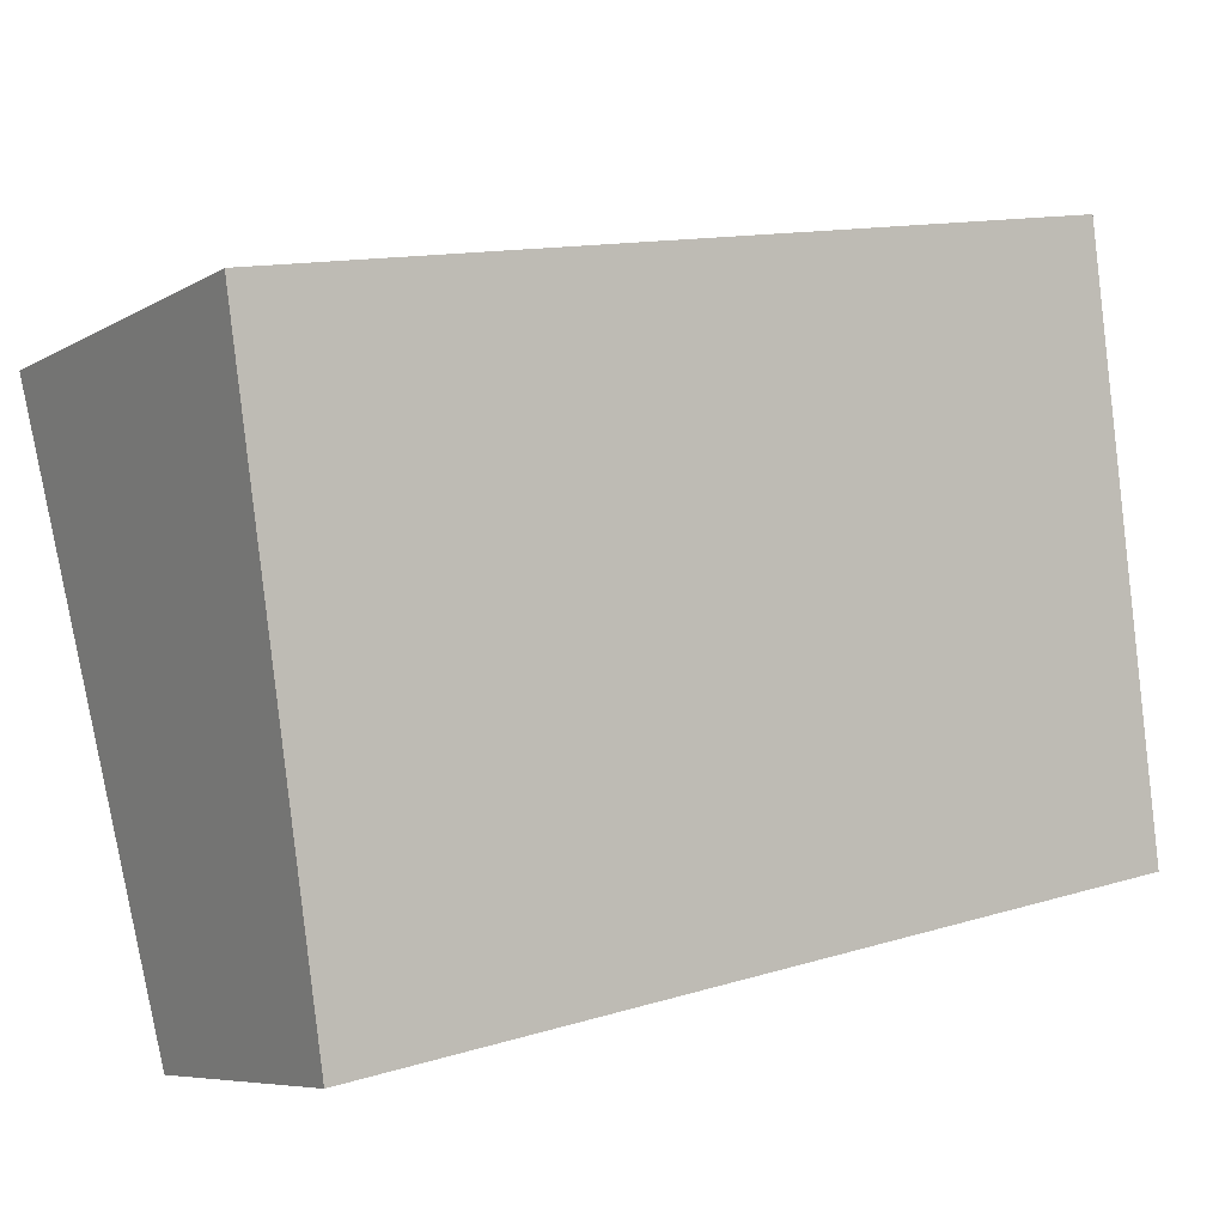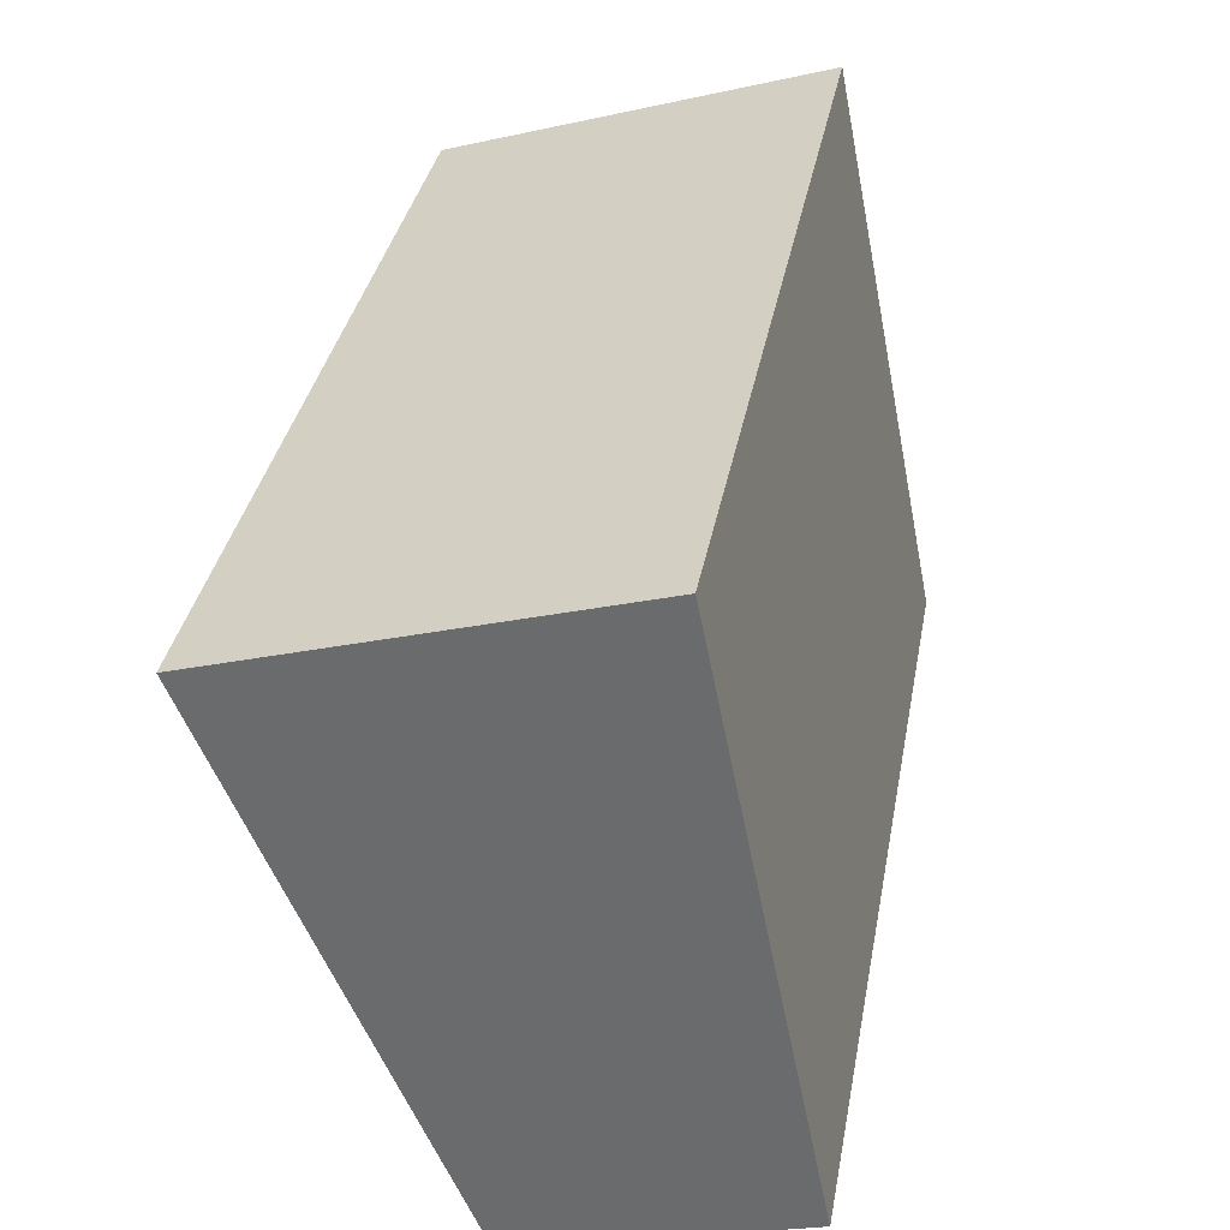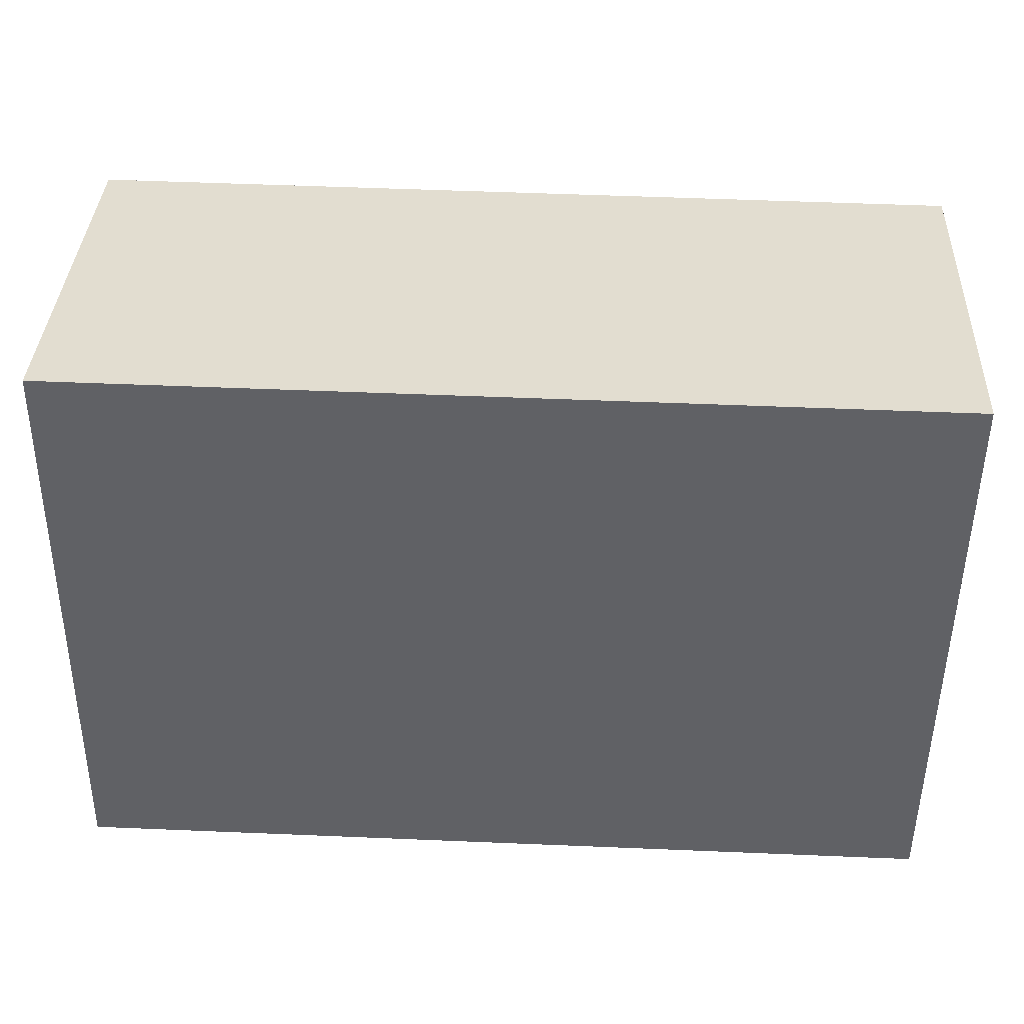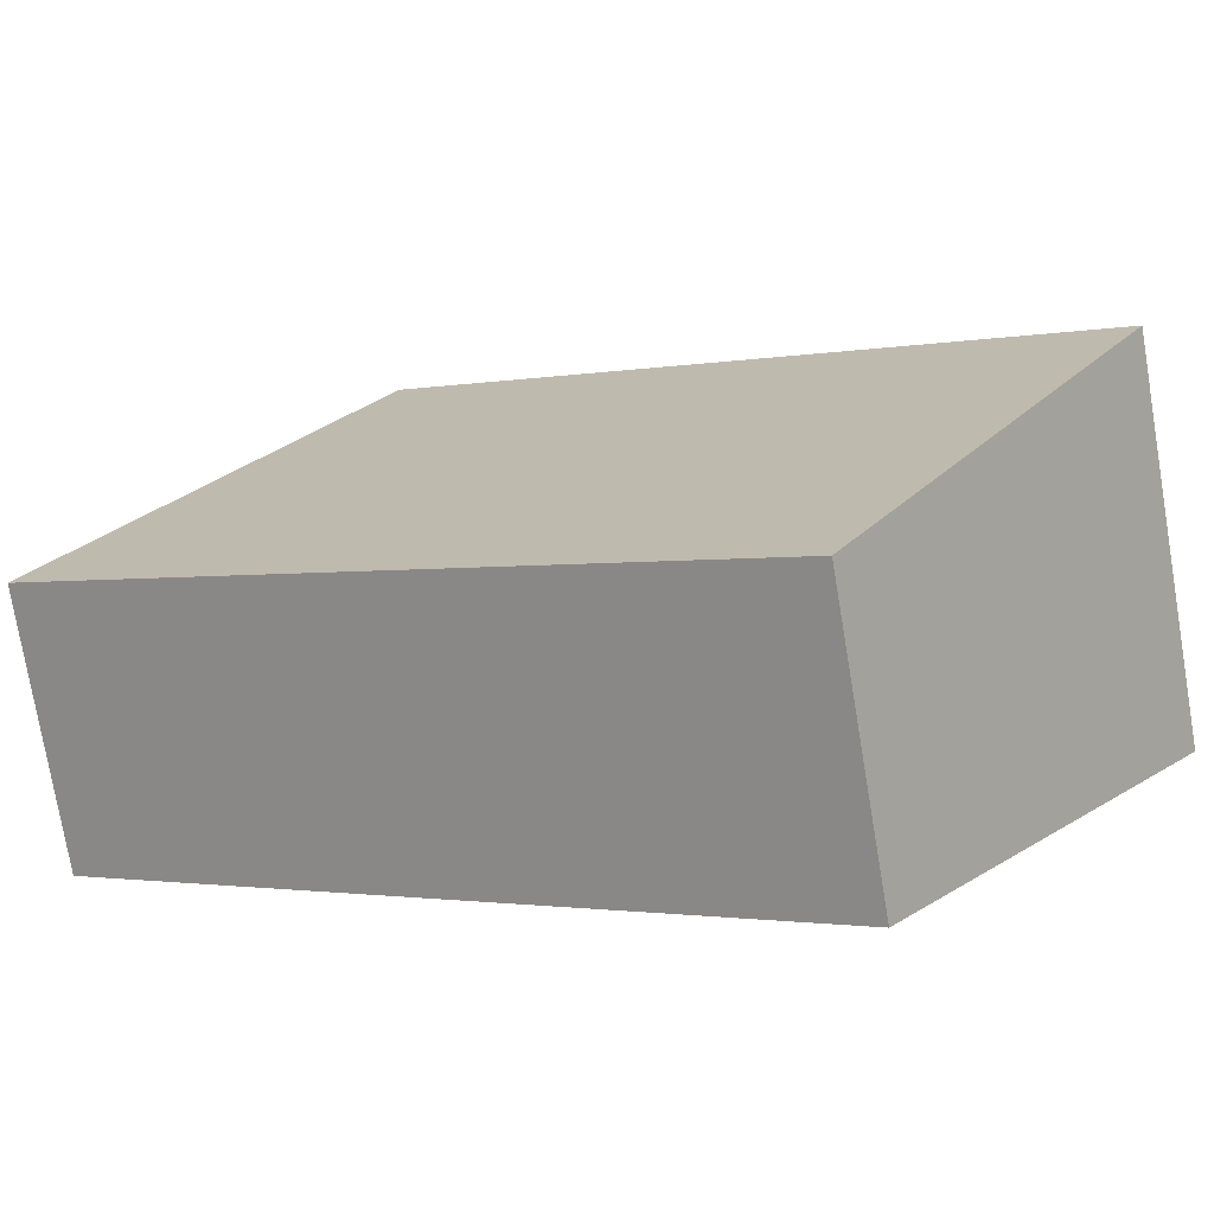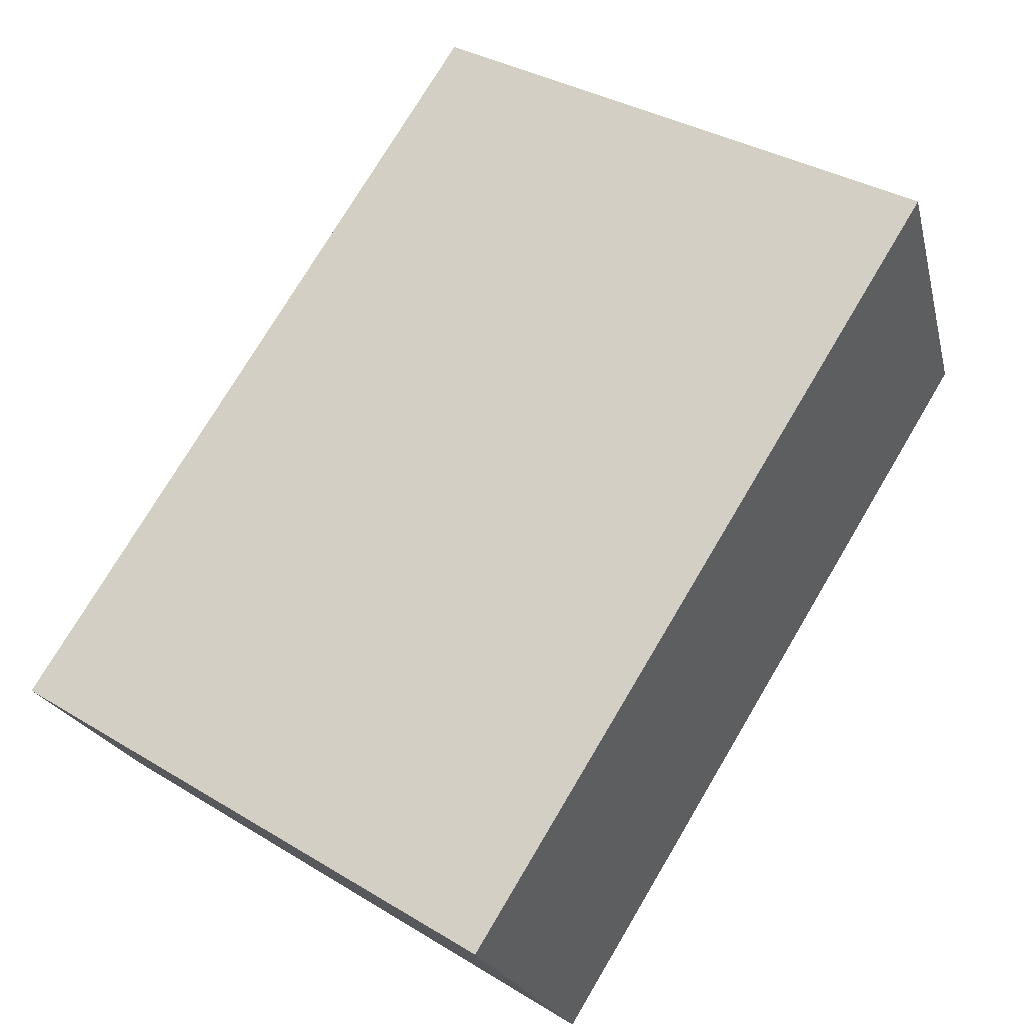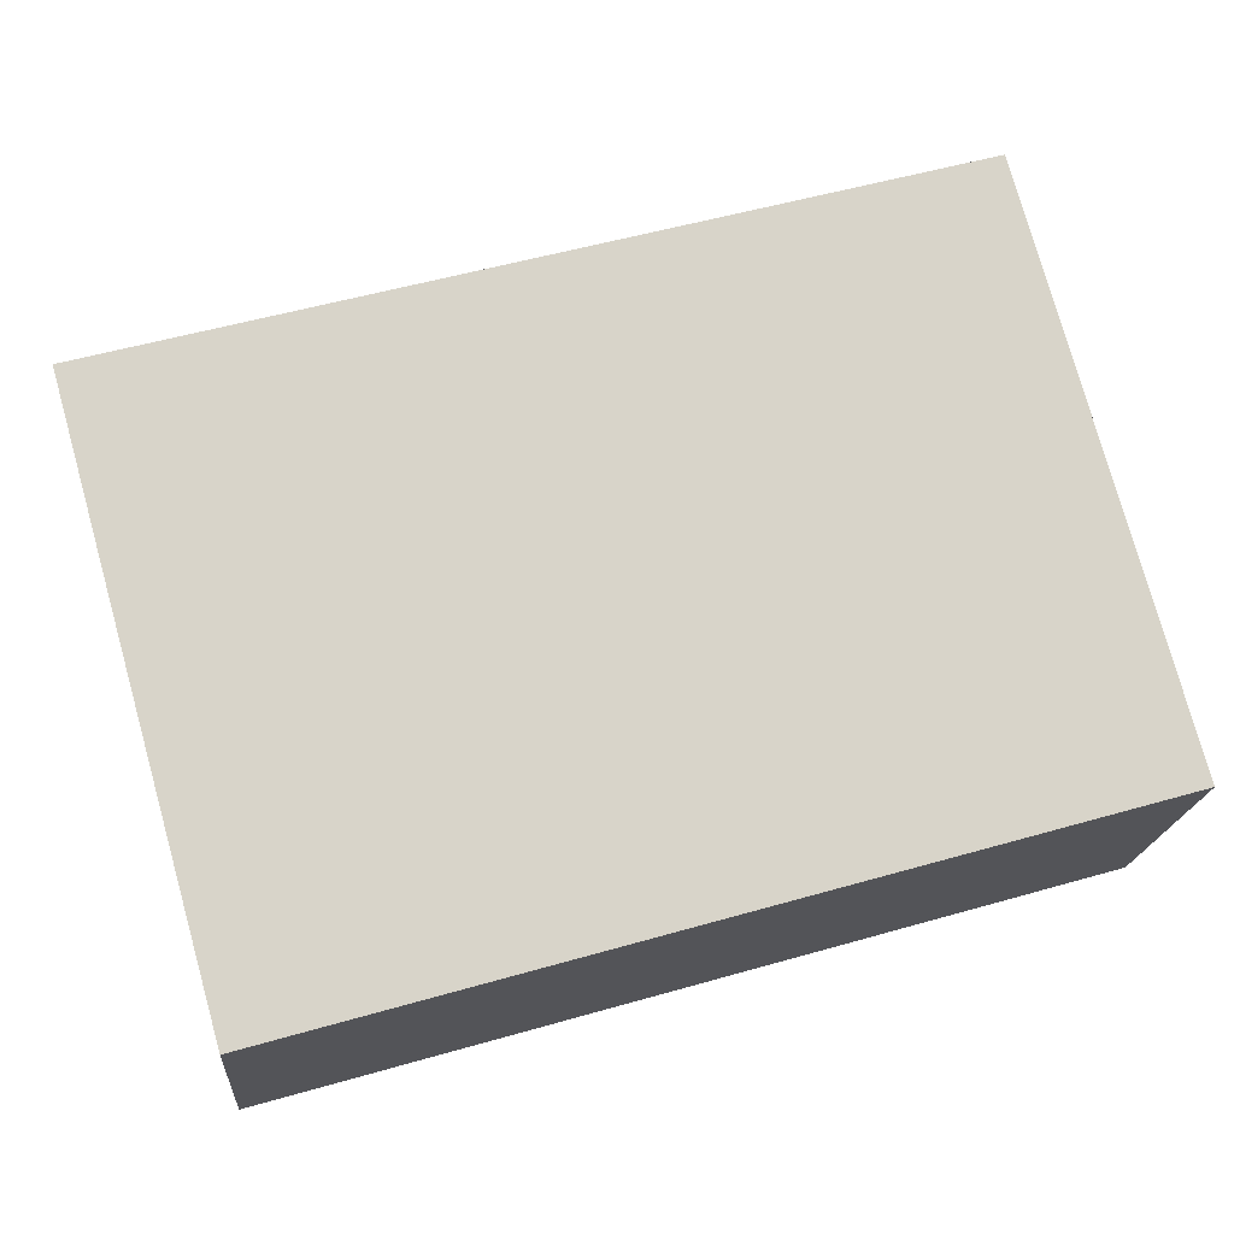
<metadata>
{"format":"obj","ext":"obj","renderer":"f3d","projection":"perspective","resolution":1024,"background":"white","views":[{"elev":12.9,"azim":-35.1,"up":"+Z"},{"elev":35.2,"azim":-79.6,"up":"+Z"},{"elev":51.8,"azim":2.6,"up":"+Z"},{"elev":-1.7,"azim":-144.8,"up":"+Y"},{"elev":76.0,"azim":-59.2,"up":"+Y"},{"elev":54.2,"azim":163.1,"up":"+Y"}]}
</metadata>
<code>
o Cylinder.002
v 0.1793 0.02258 0.1052
v 0.1793 0.04311 0.09896
v 0.133 0.04311 0.09896
v 0.1793 0.01633 0.07379
v 0.1793 0.03086 0.06938
v 0.133 0.02258 0.1052
v 0.133 0.03086 0.06938
v 0.133 0.01633 0.07379
f 5 4 1 2
f 7 3 6 8
f 5 2 3 7
f 2 1 6 3
f 1 4 8 6
f 4 5 7 8

</code>
